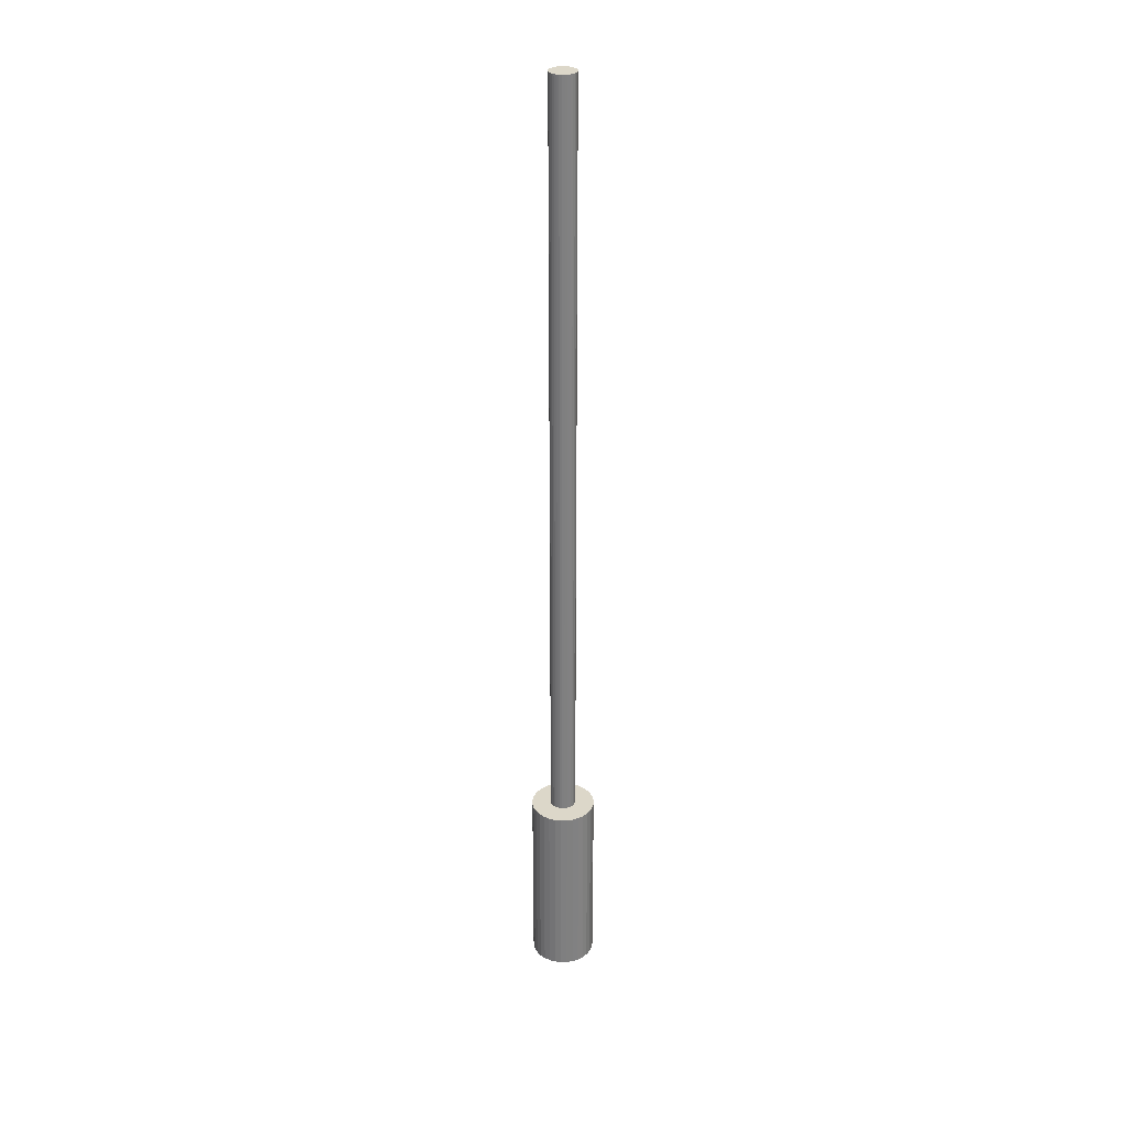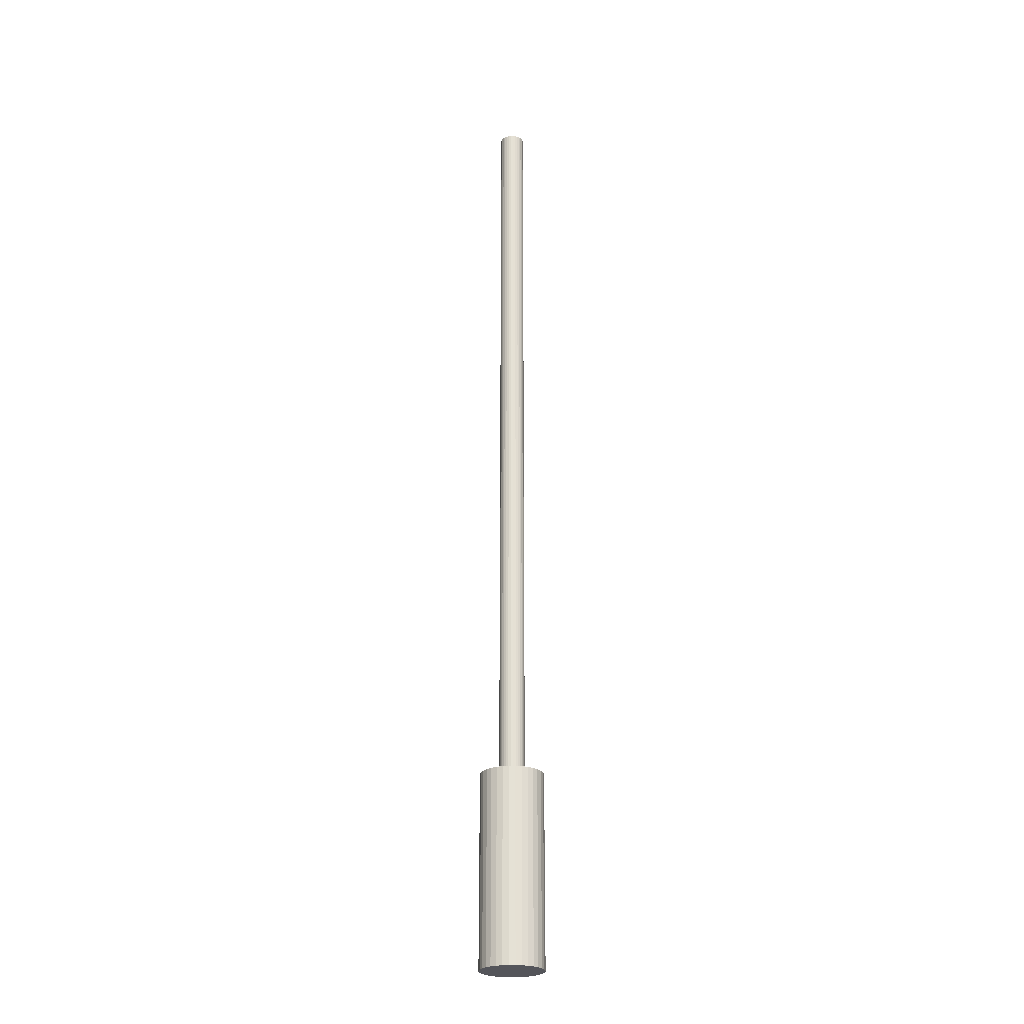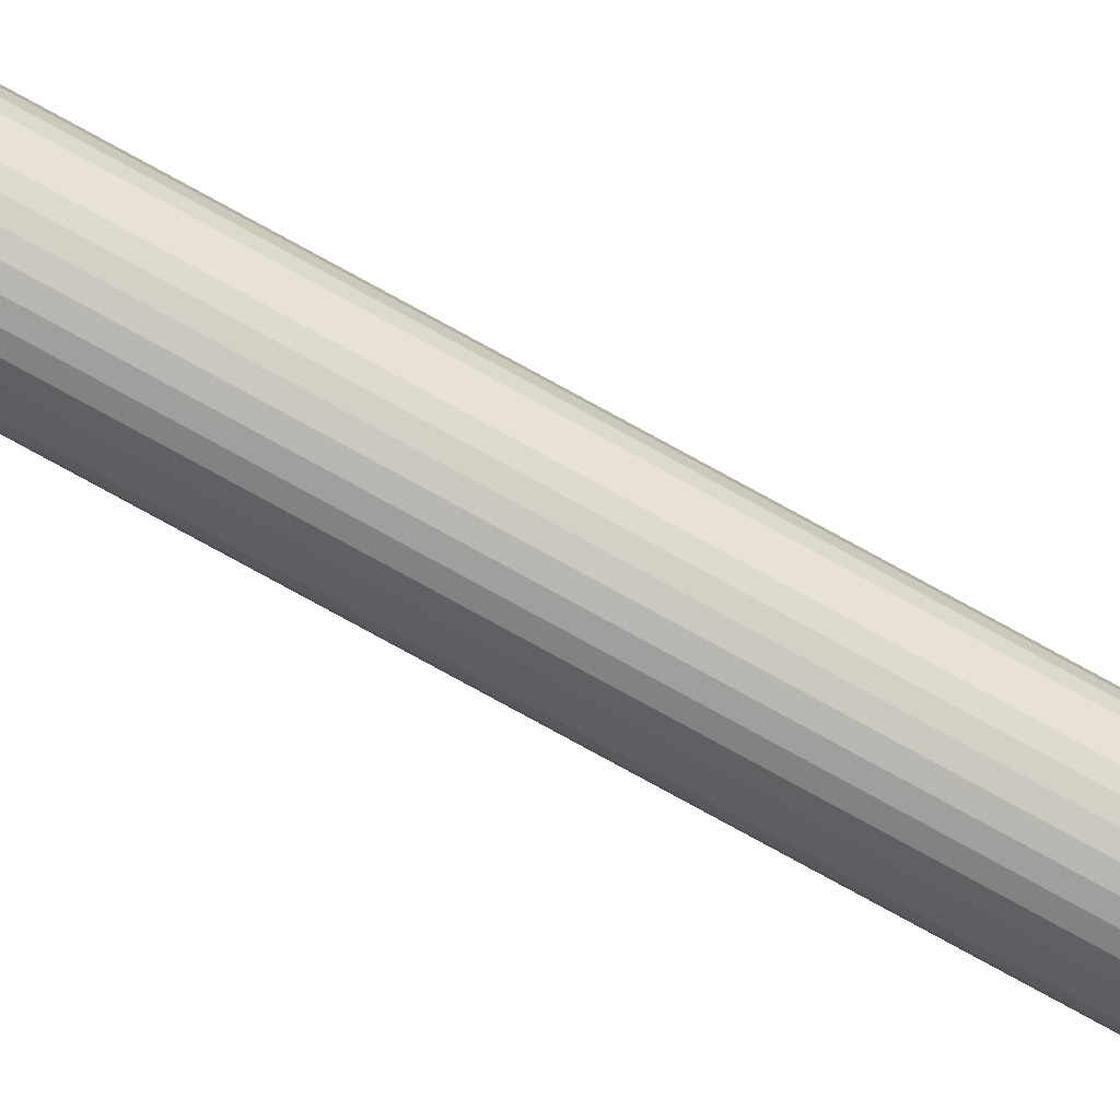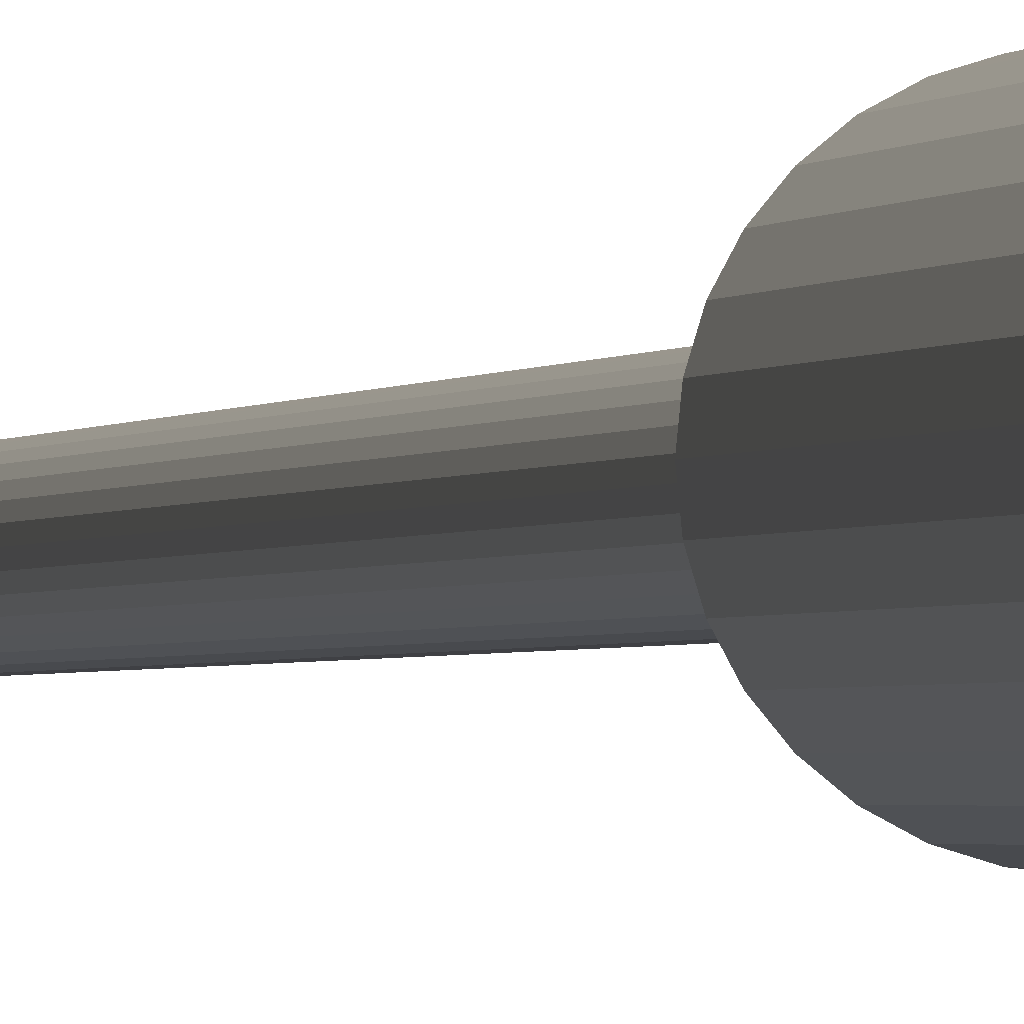
<metadata>
{"format":"obj","ext":"obj","renderer":"f3d","projection":"perspective","resolution":1024,"background":"white","views":[{"elev":30.3,"azim":116.5,"up":"+Y"},{"elev":-24.9,"azim":129.1,"up":"+Y"},{"elev":-76.8,"azim":61.1,"up":"+Z"},{"elev":-0.8,"azim":-8.8,"up":"+Z"}]}
</metadata>
<code>
o Handle_Cylinder
v 0 -0.09375 -0.03125
v 0 0.09375 -0.03125
v 0.006097 -0.09375 -0.03065
v 0.006097 0.09375 -0.03065
v 0.01196 -0.09375 -0.02887
v 0.01196 0.09375 -0.02887
v 0.01736 -0.09375 -0.02598
v 0.01736 0.09375 -0.02598
v 0.0221 -0.09375 -0.0221
v 0.0221 0.09375 -0.0221
v 0.02598 -0.09375 -0.01736
v 0.02598 0.09375 -0.01736
v 0.02887 -0.09375 -0.01196
v 0.02887 0.09375 -0.01196
v 0.03065 -0.09375 -0.006097
v 0.03065 0.09375 -0.006097
v 0.03125 -0.09375 -0
v 0.03125 0.09375 -0
v 0.03065 -0.09375 0.006097
v 0.03065 0.09375 0.006097
v 0.02887 -0.09375 0.01196
v 0.02887 0.09375 0.01196
v 0.02598 -0.09375 0.01736
v 0.02598 0.09375 0.01736
v 0.0221 -0.09375 0.0221
v 0.0221 0.09375 0.0221
v 0.01736 -0.09375 0.02598
v 0.01736 0.09375 0.02598
v 0.01196 -0.09375 0.02887
v 0.01196 0.09375 0.02887
v 0.006097 -0.09375 0.03065
v 0.006097 0.09375 0.03065
v -0 -0.09375 0.03125
v -0 0.09375 0.03125
v -0.006097 -0.09375 0.03065
v -0.006097 0.09375 0.03065
v -0.01196 -0.09375 0.02887
v -0.01196 0.09375 0.02887
v -0.01736 -0.09375 0.02598
v -0.01736 0.09375 0.02598
v -0.0221 -0.09375 0.0221
v -0.0221 0.09375 0.0221
v -0.02598 -0.09375 0.01736
v -0.02598 0.09375 0.01736
v -0.02887 -0.09375 0.01196
v -0.02887 0.09375 0.01196
v -0.03065 -0.09375 0.006097
v -0.03065 0.09375 0.006097
v -0.03125 -0.09375 -0
v -0.03125 0.09375 -0
v -0.03065 -0.09375 -0.006097
v -0.03065 0.09375 -0.006097
v -0.02887 -0.09375 -0.01196
v -0.02887 0.09375 -0.01196
v -0.02598 -0.09375 -0.01736
v -0.02598 0.09375 -0.01736
v -0.0221 -0.09375 -0.0221
v -0.0221 0.09375 -0.0221
v -0.01736 -0.09375 -0.02598
v -0.01736 0.09375 -0.02598
v -0.01196 -0.09375 -0.02887
v -0.01196 0.09375 -0.02887
v -0.006097 -0.09375 -0.03065
v -0.006097 0.09375 -0.03065
v 0 -0.08898 -0.03125
v 0.006097 -0.08898 -0.03065
v 0.01196 -0.08898 -0.02887
v 0.01736 -0.08898 -0.02598
v 0.0221 -0.08898 -0.0221
v 0.02598 -0.08898 -0.01736
v 0.02887 -0.08898 -0.01196
v 0.03065 -0.08898 -0.006097
v 0.03125 -0.08898 -0
v 0.03065 -0.08898 0.006097
v 0.02887 -0.08898 0.01196
v 0.02598 -0.08898 0.01736
v 0.0221 -0.08898 0.0221
v 0.01736 -0.08898 0.02598
v 0.01196 -0.08898 0.02887
v 0.006097 -0.08898 0.03065
v -0 -0.08898 0.03125
v -0.006097 -0.08898 0.03065
v -0.01196 -0.08898 0.02887
v -0.01736 -0.08898 0.02598
v -0.0221 -0.08898 0.0221
v -0.02598 -0.08898 0.01736
v -0.02887 -0.08898 0.01196
v -0.03065 -0.08898 0.006097
v -0.03125 -0.08898 -0
v -0.03065 -0.08898 -0.006097
v -0.02887 -0.08898 -0.01196
v -0.02598 -0.08898 -0.01736
v -0.0221 -0.08898 -0.0221
v -0.01736 -0.08898 -0.02598
v -0.01196 -0.08898 -0.02887
v -0.006097 -0.08898 -0.03065
v 0 0.09002 -0.03125
v 0.006097 0.09002 -0.03065
v 0.01196 0.09002 -0.02887
v 0.01736 0.09002 -0.02598
v 0.0221 0.09002 -0.0221
v 0.02598 0.09002 -0.01736
v 0.02887 0.09002 -0.01196
v 0.03065 0.09002 -0.006097
v 0.03125 0.09002 -0
v 0.03065 0.09002 0.006097
v 0.02887 0.09002 0.01196
v 0.02598 0.09002 0.01736
v 0.0221 0.09002 0.0221
v 0.01736 0.09002 0.02598
v 0.01196 0.09002 0.02887
v 0.006097 0.09002 0.03065
v -0 0.09002 0.03125
v -0.006097 0.09002 0.03065
v -0.01196 0.09002 0.02887
v -0.01736 0.09002 0.02598
v -0.0221 0.09002 0.0221
v -0.02598 0.09002 0.01736
v -0.02887 0.09002 0.01196
v -0.03065 0.09002 0.006097
v -0.03125 0.09002 -0
v -0.03065 0.09002 -0.006097
v -0.02887 0.09002 -0.01196
v -0.02598 0.09002 -0.01736
v -0.0221 0.09002 -0.0221
v -0.01736 0.09002 -0.02598
v -0.01196 0.09002 -0.02887
v -0.006097 0.09002 -0.03065
f 2 98 97
f 4 99 98
f 6 100 99
f 8 101 100
f 10 102 101
f 12 103 102
f 14 104 103
f 16 105 104
f 18 106 105
f 20 107 106
f 22 108 107
f 24 109 108
f 26 110 109
f 28 111 110
f 30 112 111
f 32 113 112
f 34 114 113
f 36 115 114
f 38 116 115
f 40 117 116
f 42 118 117
f 44 119 118
f 46 120 119
f 48 121 120
f 50 122 121
f 52 123 122
f 54 124 123
f 56 125 124
f 58 126 125
f 60 127 126
f 6 54 38
f 62 128 127
f 64 97 128
f 31 47 63
f 96 1 63
f 95 63 61
f 94 61 59
f 93 59 57
f 92 57 55
f 91 55 53
f 90 53 51
f 89 51 49
f 88 49 47
f 87 47 45
f 86 45 43
f 85 43 41
f 84 41 39
f 83 39 37
f 82 37 35
f 81 35 33
f 80 33 31
f 79 31 29
f 78 29 27
f 77 27 25
f 76 25 23
f 75 23 21
f 74 21 19
f 73 19 17
f 72 17 15
f 71 15 13
f 70 13 11
f 69 11 9
f 68 9 7
f 67 7 5
f 66 5 3
f 65 3 1
f 128 65 96
f 127 96 95
f 126 95 94
f 125 94 93
f 124 93 92
f 123 92 91
f 122 91 90
f 121 90 89
f 120 89 88
f 119 88 87
f 118 87 86
f 117 86 85
f 116 85 84
f 115 84 83
f 114 83 82
f 113 82 81
f 112 81 80
f 111 80 79
f 110 79 78
f 109 78 77
f 108 77 76
f 107 76 75
f 106 75 74
f 105 74 73
f 104 73 72
f 103 72 71
f 102 71 70
f 101 70 69
f 100 69 68
f 99 68 67
f 98 67 66
f 97 66 65
f 2 4 98
f 4 6 99
f 6 8 100
f 8 10 101
f 10 12 102
f 12 14 103
f 14 16 104
f 16 18 105
f 18 20 106
f 20 22 107
f 22 24 108
f 24 26 109
f 26 28 110
f 28 30 111
f 30 32 112
f 32 34 113
f 34 36 114
f 36 38 115
f 38 40 116
f 40 42 117
f 42 44 118
f 44 46 119
f 46 48 120
f 48 50 121
f 50 52 122
f 52 54 123
f 54 56 124
f 56 58 125
f 58 60 126
f 60 62 127
f 6 4 2
f 2 64 6
f 64 62 6
f 62 60 58
f 58 56 54
f 54 52 50
f 50 48 46
f 46 44 42
f 42 40 38
f 38 36 34
f 34 32 38
f 32 30 38
f 30 28 26
f 26 24 22
f 22 20 18
f 18 16 14
f 14 12 10
f 10 8 6
f 62 58 54
f 54 50 46
f 46 42 38
f 30 26 38
f 26 22 38
f 22 18 14
f 14 10 6
f 6 62 54
f 54 46 38
f 22 14 38
f 14 6 38
f 62 64 128
f 64 2 97
f 63 1 3
f 3 5 63
f 5 7 63
f 7 9 15
f 9 11 15
f 11 13 15
f 15 17 19
f 19 21 23
f 23 25 31
f 25 27 31
f 27 29 31
f 31 33 35
f 35 37 31
f 37 39 31
f 39 41 43
f 43 45 47
f 47 49 51
f 51 53 47
f 53 55 47
f 55 57 63
f 57 59 63
f 59 61 63
f 15 19 31
f 19 23 31
f 39 43 31
f 43 47 31
f 63 7 31
f 7 15 31
f 47 55 63
f 96 65 1
f 95 96 63
f 94 95 61
f 93 94 59
f 92 93 57
f 91 92 55
f 90 91 53
f 89 90 51
f 88 89 49
f 87 88 47
f 86 87 45
f 85 86 43
f 84 85 41
f 83 84 39
f 82 83 37
f 81 82 35
f 80 81 33
f 79 80 31
f 78 79 29
f 77 78 27
f 76 77 25
f 75 76 23
f 74 75 21
f 73 74 19
f 72 73 17
f 71 72 15
f 70 71 13
f 69 70 11
f 68 69 9
f 67 68 7
f 66 67 5
f 65 66 3
f 128 97 65
f 127 128 96
f 126 127 95
f 125 126 94
f 124 125 93
f 123 124 92
f 122 123 91
f 121 122 90
f 120 121 89
f 119 120 88
f 118 119 87
f 117 118 86
f 116 117 85
f 115 116 84
f 114 115 83
f 113 114 82
f 112 113 81
f 111 112 80
f 110 111 79
f 109 110 78
f 108 109 77
f 107 108 76
f 106 107 75
f 105 106 74
f 104 105 73
f 103 104 72
f 102 103 71
f 101 102 70
f 100 101 69
f 99 100 68
f 98 99 67
f 97 98 66
o Shaft_Cylinder.001
v 0 0.095 -0.0125
v 0 0.845 -0.0125
v 0.002439 0.095 -0.01226
v 0.002439 0.845 -0.01226
v 0.004784 0.095 -0.01155
v 0.004784 0.845 -0.01155
v 0.006945 0.095 -0.01039
v 0.006945 0.845 -0.01039
v 0.008839 0.095 -0.008839
v 0.008839 0.845 -0.008839
v 0.01039 0.095 -0.006945
v 0.01039 0.845 -0.006945
v 0.01155 0.095 -0.004784
v 0.01155 0.845 -0.004784
v 0.01226 0.095 -0.002439
v 0.01226 0.845 -0.002439
v 0.0125 0.095 -0
v 0.0125 0.845 -0
v 0.01226 0.095 0.002439
v 0.01226 0.845 0.002439
v 0.01155 0.095 0.004784
v 0.01155 0.845 0.004784
v 0.01039 0.095 0.006945
v 0.01039 0.845 0.006945
v 0.008839 0.095 0.008839
v 0.008839 0.845 0.008839
v 0.006945 0.095 0.01039
v 0.006945 0.845 0.01039
v 0.004784 0.095 0.01155
v 0.004784 0.845 0.01155
v 0.002439 0.095 0.01226
v 0.002439 0.845 0.01226
v -0 0.095 0.0125
v -0 0.845 0.0125
v -0.002439 0.095 0.01226
v -0.002439 0.845 0.01226
v -0.004784 0.095 0.01155
v -0.004784 0.845 0.01155
v -0.006945 0.095 0.01039
v -0.006945 0.845 0.01039
v -0.008839 0.095 0.008839
v -0.008839 0.845 0.008839
v -0.01039 0.095 0.006945
v -0.01039 0.845 0.006945
v -0.01155 0.095 0.004784
v -0.01155 0.845 0.004784
v -0.01226 0.095 0.002439
v -0.01226 0.845 0.002439
v -0.0125 0.095 -0
v -0.0125 0.845 -0
v -0.01226 0.095 -0.002439
v -0.01226 0.845 -0.002439
v -0.01155 0.095 -0.004784
v -0.01155 0.845 -0.004784
v -0.01039 0.095 -0.006945
v -0.01039 0.845 -0.006945
v -0.008839 0.095 -0.008839
v -0.008839 0.845 -0.008839
v -0.006945 0.095 -0.01039
v -0.006945 0.845 -0.01039
v -0.004784 0.095 -0.01155
v -0.004784 0.845 -0.01155
v -0.002439 0.095 -0.01226
v -0.002439 0.845 -0.01226
f 130 131 129
f 132 133 131
f 134 135 133
f 136 137 135
f 138 139 137
f 140 141 139
f 142 143 141
f 144 145 143
f 146 147 145
f 148 149 147
f 150 151 149
f 152 153 151
f 154 155 153
f 156 157 155
f 158 159 157
f 160 161 159
f 162 163 161
f 164 165 163
f 166 167 165
f 168 169 167
f 170 171 169
f 172 173 171
f 174 175 173
f 176 177 175
f 178 179 177
f 180 181 179
f 182 183 181
f 184 185 183
f 186 187 185
f 188 189 187
f 166 150 134
f 190 191 189
f 192 129 191
f 191 143 159
f 130 132 131
f 132 134 133
f 134 136 135
f 136 138 137
f 138 140 139
f 140 142 141
f 142 144 143
f 144 146 145
f 146 148 147
f 148 150 149
f 150 152 151
f 152 154 153
f 154 156 155
f 156 158 157
f 158 160 159
f 160 162 161
f 162 164 163
f 164 166 165
f 166 168 167
f 168 170 169
f 170 172 171
f 172 174 173
f 174 176 175
f 176 178 177
f 178 180 179
f 180 182 181
f 182 184 183
f 184 186 185
f 186 188 187
f 188 190 189
f 134 132 190
f 132 130 190
f 130 192 190
f 190 188 186
f 186 184 182
f 182 180 178
f 178 176 182
f 176 174 182
f 174 172 166
f 172 170 166
f 170 168 166
f 166 164 158
f 164 162 158
f 162 160 158
f 158 156 154
f 154 152 150
f 150 148 146
f 146 144 142
f 142 140 138
f 138 136 134
f 190 186 134
f 186 182 134
f 158 154 166
f 154 150 166
f 150 146 142
f 142 138 150
f 138 134 150
f 182 174 166
f 134 182 166
f 190 192 191
f 192 130 129
f 191 129 131
f 131 133 135
f 135 137 143
f 137 139 143
f 139 141 143
f 143 145 147
f 147 149 143
f 149 151 143
f 151 153 159
f 153 155 159
f 155 157 159
f 159 161 163
f 163 165 167
f 167 169 171
f 171 173 175
f 175 177 179
f 179 181 175
f 181 183 175
f 183 185 191
f 185 187 191
f 187 189 191
f 191 131 143
f 131 135 143
f 159 163 175
f 163 167 175
f 167 171 175
f 143 151 159
f 175 183 159
f 183 191 159

</code>
